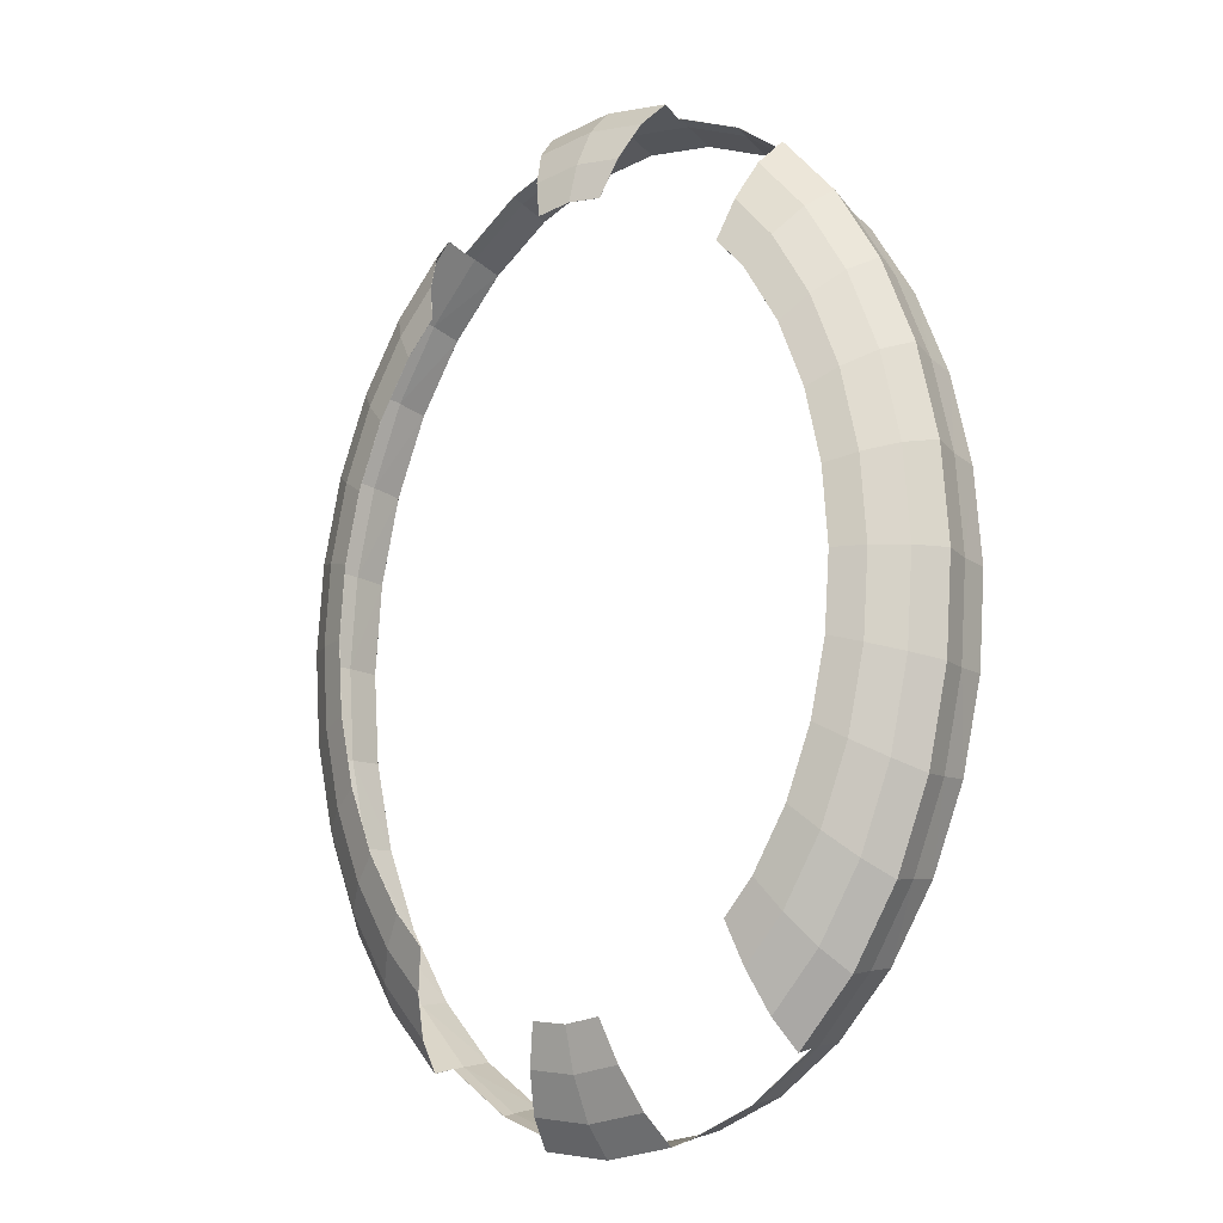
<metadata>
{"format":"obj","ext":"obj","renderer":"f3d","projection":"perspective","resolution":1024,"background":"white","views":[{"elev":-14.3,"azim":36.6,"up":"+Z"}]}
</metadata>
<code>
o Sphere
v -1e-06 3.306 -20.54
v -1e-06 1.775 -20.88
v -1e-06 -2.456 -16.42
v 2.934 3.306 -20.15
v 2.949 1.775 -20.47
v 5.755 3.306 -18.98
v 5.785 1.775 -19.29
v 8.354 3.306 -17.08
v 8.398 1.775 -17.36
v 8.563 0.1816 -17.7
v 10.63 3.306 -14.53
v 10.69 1.775 -14.76
v 10.9 0.1816 -15.05
v 10.25 -1.021 -14.15
v 9.34 -1.938 -12.9
v 8.406 -2.456 -11.61
v 12.5 3.306 -11.41
v 12.57 1.775 -11.6
v 12.82 0.1816 -11.82
v 12.05 -1.021 -11.12
v 10.98 -1.938 -10.13
v 9.884 -2.456 -9.12
v 13.89 3.306 -7.862
v 13.97 1.775 -7.989
v 14.24 0.1816 -8.145
v 13.39 -1.021 -7.658
v 12.2 -1.938 -6.98
v 10.98 -2.456 -6.282
v 14.75 3.306 -4.008
v 14.83 1.775 -4.073
v 15.12 0.1816 -4.152
v 14.21 -1.021 -3.904
v 12.95 -1.938 -3.558
v 11.66 -2.456 -3.202
v 15.04 3.306 0
v 15.12 1.775 2e-06
v 15.41 0.1816 3e-06
v 14.49 -1.021 2e-06
v 13.21 -1.938 3e-06
v 11.89 -2.456 2e-06
v 14.75 3.306 4.008
v 14.83 1.775 4.073
v 15.12 0.1816 4.152
v 14.21 -1.021 3.904
v 12.95 -1.938 3.558
v 11.66 -2.456 3.203
v 13.89 3.306 7.862
v 13.97 1.775 7.989
v 14.24 0.1816 8.145
v 13.39 -1.021 7.658
v 12.2 -1.938 6.98
v 10.98 -2.456 6.282
v 12.5 3.306 11.41
v 12.57 1.775 11.6
v 12.82 0.1816 11.82
v 12.05 -1.021 11.12
v 10.98 -1.938 10.13
v 9.884 -2.456 9.12
v 10.63 3.306 14.53
v 10.69 1.775 14.76
v 10.9 0.1816 15.05
v 10.25 -1.021 14.15
v 9.34 -1.938 12.9
v 8.406 -2.456 11.61
v 8.354 3.306 17.08
v 8.398 1.775 17.36
v 8.563 0.1816 17.7
v 5.755 3.306 18.98
v 5.785 1.775 19.29
v 2.934 3.306 20.15
v 2.949 1.775 20.47
v -1e-06 3.306 20.54
v -3e-06 1.775 20.88
v -6e-06 0.1816 21.28
v -2e-06 -1.021 20.01
v -3e-06 -1.938 18.24
v -2e-06 -2.456 16.42
v -2.934 3.306 20.15
v -2.949 1.775 20.47
v -5.755 3.306 18.98
v -5.785 1.775 19.29
v -8.354 3.306 17.08
v -8.398 1.775 17.36
v -8.563 0.1816 17.7
v -10.63 3.306 14.53
v -10.69 1.775 14.76
v -10.9 0.1816 15.05
v -10.25 -1.021 14.15
v -9.34 -1.938 12.9
v -8.406 -2.456 11.61
v -12.5 3.306 11.41
v -12.57 1.775 11.6
v -12.82 0.1816 11.82
v -12.05 -1.021 11.12
v -10.98 -1.938 10.13
v -9.884 -2.456 9.12
v -13.89 3.306 7.862
v -13.97 1.775 7.989
v -14.24 0.1816 8.145
v -13.39 -1.021 7.658
v -12.2 -1.938 6.98
v -10.98 -2.456 6.282
v -14.75 3.306 4.008
v -14.83 1.775 4.073
v -15.12 0.1816 4.152
v -14.21 -1.021 3.904
v -12.95 -1.938 3.558
v -11.66 -2.456 3.202
v -15.04 3.306 -0
v -15.12 1.775 -2e-06
v -15.41 0.1816 -8e-06
v -14.49 -1.021 -2e-06
v -13.21 -1.938 -3e-06
v -11.89 -2.456 0
v -14.75 3.306 -4.008
v -14.83 1.775 -4.073
v -15.12 0.1816 -4.152
v -14.21 -1.021 -3.904
v -12.95 -1.938 -3.558
v -11.66 -2.456 -3.202
v -13.89 3.306 -7.862
v -13.97 1.775 -7.989
v -14.24 0.1816 -8.145
v -13.39 -1.021 -7.658
v -12.2 -1.938 -6.98
v -10.98 -2.456 -6.282
v -12.5 3.306 -11.41
v -12.57 1.775 -11.6
v -12.82 0.1816 -11.82
v -12.05 -1.021 -11.12
v -10.98 -1.938 -10.13
v -9.884 -2.456 -9.12
v -10.63 3.306 -14.53
v -10.69 1.775 -14.76
v -10.9 0.1816 -15.05
v -10.25 -1.021 -14.15
v -9.34 -1.938 -12.9
v -8.406 -2.456 -11.61
v -8.354 3.306 -17.08
v -8.398 1.775 -17.36
v -8.563 0.1816 -17.7
v -5.755 3.306 -18.98
v -5.785 1.775 -19.29
v -2.934 3.306 -20.15
v -2.949 1.775 -20.47
v 7e-06 0.1816 -21.28
v 2e-06 -1.021 -20.01
v 1e-06 -1.938 -18.24
v -1e-06 3.297 -20.54
v -1e-06 1.768 -20.87
v -1e-06 -2.447 -16.41
v 2.932 3.297 -20.15
v 2.947 1.768 -20.47
v 5.752 3.298 -18.98
v 5.781 1.769 -19.28
v 8.351 3.298 -17.08
v 8.393 1.769 -17.35
v 8.557 0.1842 -17.69
v 10.63 3.298 -14.52
v 10.68 1.769 -14.76
v 10.89 0.1841 -15.04
v 10.24 -1.013 -14.15
v 9.336 -1.929 -12.9
v 8.403 -2.447 -11.61
v 12.5 3.298 -11.41
v 12.56 1.769 -11.59
v 12.81 0.184 -11.82
v 12.04 -1.013 -11.12
v 10.98 -1.929 -10.13
v 9.881 -2.447 -9.118
v 13.89 3.298 -7.86
v 13.96 1.769 -7.986
v 14.23 0.184 -8.142
v 13.38 -1.013 -7.656
v 12.2 -1.929 -6.979
v 10.98 -2.447 -6.281
v 14.74 3.298 -4.007
v 14.82 1.769 -4.071
v 15.11 0.1839 -4.151
v 14.21 -1.013 -3.903
v 12.95 -1.929 -3.558
v 11.66 -2.447 -3.202
v 15.03 3.298 0
v 15.11 1.769 2e-06
v 15.4 0.1839 3e-06
v 14.48 -1.013 2e-06
v 13.2 -1.929 3e-06
v 11.88 -2.447 2e-06
v 14.74 3.298 4.007
v 14.82 1.769 4.071
v 15.11 0.1839 4.151
v 14.21 -1.013 3.903
v 12.95 -1.929 3.558
v 11.66 -2.447 3.202
v 13.89 3.298 7.86
v 13.96 1.769 7.986
v 14.23 0.184 8.142
v 13.38 -1.013 7.656
v 12.2 -1.929 6.979
v 10.98 -2.447 6.281
v 12.5 3.298 11.41
v 12.56 1.769 11.59
v 12.81 0.184 11.82
v 12.04 -1.013 11.12
v 10.98 -1.929 10.13
v 9.881 -2.447 9.118
v 10.63 3.298 14.52
v 10.68 1.769 14.76
v 10.89 0.1841 15.04
v 10.24 -1.013 14.15
v 9.336 -1.929 12.9
v 8.403 -2.447 11.61
v 8.351 3.298 17.08
v 8.393 1.769 17.35
v 8.557 0.1842 17.69
v 5.752 3.298 18.98
v 5.781 1.769 19.28
v 2.932 3.297 20.15
v 2.947 1.768 20.47
v -1e-06 3.297 20.54
v -3e-06 1.768 20.87
v -6e-06 0.1843 21.27
v -2e-06 -1.012 20.01
v -3e-06 -1.929 18.24
v -2e-06 -2.447 16.41
v -2.932 3.297 20.15
v -2.947 1.768 20.47
v -5.752 3.298 18.98
v -5.781 1.769 19.28
v -8.351 3.298 17.08
v -8.393 1.769 17.35
v -8.557 0.1842 17.69
v -10.63 3.298 14.52
v -10.68 1.769 14.76
v -10.89 0.1841 15.04
v -10.24 -1.013 14.15
v -9.336 -1.929 12.9
v -8.403 -2.447 11.61
v -12.5 3.298 11.41
v -12.56 1.769 11.59
v -12.81 0.184 11.82
v -12.04 -1.013 11.12
v -10.98 -1.929 10.13
v -9.881 -2.447 9.118
v -13.89 3.298 7.86
v -13.96 1.769 7.986
v -14.23 0.184 8.142
v -13.38 -1.013 7.656
v -12.2 -1.929 6.979
v -10.98 -2.447 6.281
v -14.74 3.298 4.007
v -14.82 1.769 4.071
v -15.11 0.1839 4.151
v -14.21 -1.013 3.903
v -12.95 -1.929 3.558
v -11.66 -2.447 3.202
v -15.03 3.298 -0
v -15.11 1.769 -2e-06
v -15.4 0.1839 -8e-06
v -14.48 -1.013 -2e-06
v -13.2 -1.929 -3e-06
v -11.88 -2.447 0
v -14.74 3.298 -4.007
v -14.82 1.769 -4.071
v -15.11 0.1839 -4.151
v -14.21 -1.013 -3.903
v -12.95 -1.929 -3.558
v -11.66 -2.447 -3.202
v -13.89 3.298 -7.86
v -13.96 1.769 -7.986
v -14.23 0.184 -8.142
v -13.38 -1.013 -7.656
v -12.2 -1.929 -6.979
v -10.98 -2.447 -6.281
v -12.5 3.298 -11.41
v -12.56 1.769 -11.59
v -12.81 0.184 -11.82
v -12.04 -1.013 -11.12
v -10.98 -1.929 -10.13
v -9.881 -2.447 -9.118
v -10.63 3.298 -14.52
v -10.68 1.769 -14.76
v -10.89 0.1841 -15.04
v -10.24 -1.013 -14.15
v -9.336 -1.929 -12.9
v -8.403 -2.447 -11.61
v -8.351 3.298 -17.08
v -8.393 1.769 -17.35
v -8.557 0.1842 -17.69
v -5.752 3.298 -18.98
v -5.781 1.769 -19.28
v -2.932 3.297 -20.15
v -2.947 1.768 -20.47
v 7e-06 0.1843 -21.27
v 2e-06 -1.012 -20.01
v 1e-06 -1.929 -18.24
v -2.933 0.1816 -20.89
v -2.931 0.1843 -20.88
v -2.568 -1.012 -19.66
v -2.57 -1.021 -19.66
v -2.859 1.198 -20.63
v -2.856 1.198 -20.63
v -2.062 -1.929 -17.96
v -2.063 -1.938 -17.96
v 8.472 1.198 17.46
v 8.469 1.198 17.45
v -5.822 1.198 -19.41
v -5.826 1.198 -19.42
v -8.458 1.198 -17.48
v -8.452 1.198 -17.47
v -8.472 1.198 -17.46
v -8.469 1.198 -17.45
v 2.97 1.198 20.62
v 2.968 1.198 20.61
v 2.859 1.198 20.63
v 2.856 1.198 20.63
v -1.541 -2.447 -16.2
v -1.542 -2.456 -16.21
v 8.183 -1.021 16.49
v 8.508 0.7185 17.58
v 8.508 0.05142 17.58
v 7.152 -2.447 13.02
v 7.153 -2.456 13.03
v 7.674 -1.929 14.78
v 7.675 -1.938 14.78
v 8.181 -1.013 16.48
v 8.512 0.6143 17.6
v 8.512 0.08012 17.6
v 8.545 0.1816 17.71
v 8.543 0.1842 17.7
v -2.97 1.198 -20.62
v -2.968 1.198 -20.61
v 8.458 1.198 17.48
v 8.452 1.198 17.47
v 5.826 1.198 19.42
v 5.822 1.198 19.41
v 2.97 1.198 -20.62
v 2.968 1.198 -20.61
v 2.859 1.198 -20.63
v 2.856 1.198 -20.63
v -8.469 1.198 17.45
v -8.452 1.198 17.47
v -8.472 1.198 17.46
v -8.458 1.198 17.48
v -5.822 1.198 19.41
v -5.826 1.198 19.42
v 5.826 1.198 -19.42
v 5.822 1.198 -19.41
v 8.472 1.198 -17.46
v 8.458 1.198 -17.48
v 8.469 1.198 -17.45
v 8.452 1.198 -17.47
v -2.859 1.198 20.63
v -2.97 1.198 20.62
v -2.856 1.198 20.63
v -2.968 1.198 20.61
v 1.541 -2.447 -16.2
v 1.542 -2.456 -16.21
v -7.152 -2.447 13.02
v -7.153 -2.456 13.03
v -7.674 -1.929 14.78
v -7.675 -1.938 14.78
v -8.181 -1.013 16.48
v -8.183 -1.021 16.49
v -8.512 0.08003 17.6
v -8.508 0.05134 17.58
v -8.512 0.6146 17.6
v -8.508 0.7188 17.58
v -8.543 0.1842 17.7
v -8.545 0.1816 17.71
v 2.933 0.1816 -20.89
v 2.57 -1.021 -19.66
v 2.568 -1.012 -19.66
v 2.931 0.1843 -20.88
v 2.062 -1.929 -17.96
v 2.063 -1.938 -17.96
v -2.063 -1.938 17.96
v -2.062 -1.929 17.96
v -2.568 -1.012 19.66
v -2.57 -1.021 19.66
v -2.931 0.1843 20.88
v -2.933 0.1816 20.89
v -8.543 0.1842 -17.7
v -8.545 0.1816 -17.71
v -8.508 0.7185 -17.58
v -8.512 0.6143 -17.6
v -8.512 0.08012 -17.6
v -8.508 0.05142 -17.58
v -8.181 -1.013 -16.48
v -7.674 -1.929 -14.78
v -7.675 -1.938 -14.78
v -8.183 -1.021 -16.49
v -7.152 -2.447 -13.02
v -7.153 -2.456 -13.03
v 1.541 -2.447 16.2
v 1.542 -2.456 16.21
v 2.57 -1.021 19.66
v 2.933 0.1816 20.89
v 2.568 -1.012 19.66
v 2.931 0.1843 20.88
v 2.062 -1.929 17.96
v 2.063 -1.938 17.96
v 8.545 0.1816 -17.71
v 8.543 0.1842 -17.7
v 8.508 0.7187 -17.58
v 8.512 0.6145 -17.6
v 8.512 0.08006 -17.6
v 8.508 0.05136 -17.58
v 8.183 -1.021 -16.49
v 8.181 -1.013 -16.48
v 7.674 -1.929 -14.78
v 7.675 -1.938 -14.78
v 7.153 -2.456 -13.03
v 7.152 -2.447 -13.02
v -1.542 -2.456 16.21
v -1.541 -2.447 16.2
f 1 5 2
f 5 337 339
f 146 372 147
f 147 376 148
f 148 358 3
f 4 7 5
f 6 9 7
f 8 12 9
f 12 13 349
f 14 19 20
f 15 20 21
f 16 21 22
f 11 18 12
f 12 19 13
f 17 24 18
f 18 25 19
f 20 25 26
f 21 26 27
f 22 27 28
f 26 31 32
f 27 32 33
f 28 33 34
f 23 30 24
f 24 31 25
f 29 36 30
f 30 37 31
f 32 37 38
f 33 38 39
f 34 39 40
f 38 45 39
f 39 46 40
f 36 41 42
f 37 42 43
f 37 44 38
f 42 47 48
f 43 48 49
f 43 50 44
f 44 51 45
f 45 52 46
f 50 57 51
f 51 58 52
f 48 53 54
f 49 54 55
f 49 56 50
f 54 59 60
f 55 60 61
f 55 62 56
f 56 63 57
f 57 64 58
f 63 323 64
f 60 65 66
f 305 320 61
f 61 321 319
f 62 325 63
f 67 320 329
f 66 68 69
f 69 70 71
f 71 72 73
f 72 79 73
f 79 354 353
f 74 380 75
f 75 377 76
f 76 415 77
f 78 81 79
f 80 83 81
f 82 86 83
f 86 87 343
f 85 92 86
f 86 93 87
f 88 93 94
f 89 94 95
f 90 95 96
f 95 100 101
f 96 101 102
f 91 98 92
f 92 99 93
f 94 99 100
f 97 104 98
f 98 105 99
f 100 105 106
f 101 106 107
f 102 107 108
f 108 113 114
f 103 110 104
f 104 111 105
f 106 111 112
f 107 112 113
f 110 115 116
f 111 116 117
f 111 118 112
f 112 119 113
f 113 120 114
f 119 126 120
f 116 121 122
f 117 122 123
f 117 124 118
f 118 125 119
f 123 128 129
f 123 130 124
f 124 131 125
f 125 132 126
f 122 127 128
f 128 133 134
f 129 134 135
f 129 136 130
f 130 137 131
f 131 138 132
f 311 385 135
f 135 388 392
f 136 391 137
f 137 394 138
f 134 139 140
f 140 142 143
f 141 385 384
f 143 144 145
f 145 1 2
f 153 149 150
f 340 153 150
f 373 294 295
f 375 295 296
f 357 296 151
f 155 152 153
f 157 154 155
f 160 156 157
f 351 406 161
f 162 167 161
f 163 168 162
f 164 169 163
f 166 159 160
f 167 160 161
f 172 165 166
f 173 166 167
f 168 173 167
f 169 174 168
f 170 175 169
f 174 179 173
f 175 180 174
f 176 181 175
f 178 171 172
f 179 172 173
f 184 177 178
f 185 178 179
f 180 185 179
f 181 186 180
f 182 187 181
f 193 186 187
f 194 187 188
f 184 189 183
f 185 190 184
f 192 185 186
f 190 195 189
f 191 196 190
f 198 191 192
f 199 192 193
f 200 193 194
f 205 198 199
f 206 199 200
f 196 201 195
f 197 202 196
f 204 197 198
f 202 207 201
f 203 208 202
f 210 203 204
f 211 204 205
f 212 205 206
f 322 211 212
f 208 213 207
f 306 214 208
f 328 215 209
f 324 210 211
f 215 330 327
f 214 216 213
f 217 218 216
f 219 220 218
f 227 220 221
f 355 227 221
f 379 222 223
f 378 223 224
f 416 224 225
f 229 226 227
f 231 228 229
f 234 230 231
f 341 367 235
f 240 233 234
f 241 234 235
f 236 241 235
f 237 242 236
f 238 243 237
f 243 248 242
f 244 249 243
f 246 239 240
f 247 240 241
f 242 247 241
f 252 245 246
f 253 246 247
f 248 253 247
f 249 254 248
f 250 255 249
f 256 261 255
f 258 251 252
f 259 252 253
f 254 259 253
f 255 260 254
f 258 263 257
f 259 264 258
f 266 259 260
f 267 260 261
f 268 261 262
f 274 267 268
f 264 269 263
f 265 270 264
f 272 265 266
f 273 266 267
f 271 276 270
f 278 271 272
f 279 272 273
f 280 273 274
f 270 275 269
f 276 281 275
f 277 282 276
f 284 277 278
f 285 278 279
f 286 279 280
f 312 288 282
f 387 289 283
f 390 284 285
f 393 285 286
f 282 287 281
f 288 290 287
f 289 383 386
f 291 292 290
f 293 149 292
f 1 152 4
f 3 357 151
f 4 154 6
f 6 156 8
f 8 159 11
f 16 170 164
f 11 165 17
f 17 171 23
f 22 176 170
f 28 182 176
f 23 177 29
f 29 183 35
f 34 188 182
f 46 188 40
f 41 183 189
f 47 189 195
f 52 194 46
f 58 200 52
f 53 195 201
f 59 201 207
f 64 206 58
f 64 322 212
f 65 207 213
f 68 213 216
f 70 216 218
f 72 218 220
f 77 416 225
f 72 226 78
f 78 228 80
f 80 230 82
f 82 233 85
f 85 239 91
f 90 244 238
f 96 250 244
f 91 245 97
f 97 251 103
f 102 256 250
f 108 262 256
f 103 257 109
f 115 257 263
f 120 262 114
f 126 268 120
f 121 263 269
f 132 274 126
f 127 269 275
f 138 280 132
f 133 275 281
f 138 393 286
f 139 281 287
f 142 287 290
f 144 290 292
f 1 292 149
f 410 162 161
f 2 146 301
f 412 14 15
f 299 294 298
f 345 227 356
f 363 236 235
f 328 330 215
f 401 223 399
f 356 354 346
f 338 337 347
f 304 147 148
f 221 219 316
f 414 163 411
f 310 291 288
f 369 365 232
f 366 84 87
f 395 224 401
f 307 293 291
f 359 237 361
f 408 403 10
f 387 383 289
f 73 74 315
f 403 405 10
f 350 7 9
f 336 219 217
f 370 368 84
f 344 81 83
f 373 376 372
f 365 369 370
f 352 155 348
f 406 404 158
f 414 16 164
f 299 304 300
f 328 330 329
f 346 79 81
f 359 90 238
f 342 229 345
f 367 369 232
f 395 77 225
f 384 388 141
f 308 145 331
f 317 296 303
f 411 162 410
f 300 146 147
f 347 5 7
f 318 148 3
f 396 76 77
f 303 295 299
f 399 222 400
f 334 217 214
f 333 69 335
f 360 89 90
f 397 74 75
f 332 331 308
f 314 313 335
f 413 15 16
f 402 75 76
f 408 10 13
f 329 321 67
f 317 3 151
f 362 88 89
f 150 293 302
f 309 143 308
f 379 377 380
f 407 404 403
f 361 236 363
f 399 402 397
f 387 383 384
f 404 407 158
f 366 370 84
f 335 71 313
f 348 153 338
f 1 4 5
f 371 146 339
f 146 2 339
f 2 5 339
f 146 371 372
f 147 372 376
f 148 376 358
f 4 6 7
f 6 8 9
f 8 11 12
f 13 10 405
f 349 350 9
f 13 405 349
f 9 12 349
f 14 13 19
f 15 14 20
f 16 15 21
f 11 17 18
f 12 18 19
f 17 23 24
f 18 24 25
f 20 19 25
f 21 20 26
f 22 21 27
f 26 25 31
f 27 26 32
f 28 27 33
f 23 29 30
f 24 30 31
f 29 35 36
f 30 36 37
f 32 31 37
f 33 32 38
f 34 33 39
f 38 44 45
f 39 45 46
f 36 35 41
f 37 36 42
f 37 43 44
f 42 41 47
f 43 42 48
f 43 49 50
f 44 50 51
f 45 51 52
f 50 56 57
f 51 57 58
f 48 47 53
f 49 48 54
f 49 55 56
f 54 53 59
f 55 54 60
f 55 61 62
f 56 62 63
f 57 63 64
f 63 325 323
f 60 59 65
f 67 61 320
f 61 60 305
f 60 66 305
f 66 333 305
f 319 62 61
f 61 67 321
f 62 319 325
f 66 65 68
f 69 68 70
f 71 70 72
f 72 78 79
f 382 74 353
f 74 73 353
f 73 79 353
f 74 382 380
f 75 380 377
f 76 377 415
f 78 80 81
f 80 82 83
f 82 85 86
f 87 84 368
f 343 344 83
f 87 368 343
f 83 86 343
f 85 91 92
f 86 92 93
f 88 87 93
f 89 88 94
f 90 89 95
f 95 94 100
f 96 95 101
f 91 97 98
f 92 98 99
f 94 93 99
f 97 103 104
f 98 104 105
f 100 99 105
f 101 100 106
f 102 101 107
f 108 107 113
f 103 109 110
f 104 110 111
f 106 105 111
f 107 106 112
f 110 109 115
f 111 110 116
f 111 117 118
f 112 118 119
f 113 119 120
f 119 125 126
f 116 115 121
f 117 116 122
f 117 123 124
f 118 124 125
f 123 122 128
f 123 129 130
f 124 130 131
f 125 131 132
f 122 121 127
f 128 127 133
f 129 128 134
f 129 135 136
f 130 136 137
f 131 137 138
f 141 135 385
f 135 134 311
f 134 140 311
f 140 309 311
f 392 136 135
f 135 141 388
f 136 392 391
f 137 391 394
f 134 133 139
f 140 139 142
f 143 142 144
f 145 144 1
f 153 152 149
f 150 294 340
f 294 374 340
f 340 338 153
f 373 374 294
f 375 373 295
f 357 375 296
f 155 154 152
f 157 156 154
f 160 159 156
f 406 158 161
f 161 160 351
f 160 157 351
f 157 352 351
f 162 168 167
f 163 169 168
f 164 170 169
f 166 165 159
f 167 166 160
f 172 171 165
f 173 172 166
f 168 174 173
f 169 175 174
f 170 176 175
f 174 180 179
f 175 181 180
f 176 182 181
f 178 177 171
f 179 178 172
f 184 183 177
f 185 184 178
f 180 186 185
f 181 187 186
f 182 188 187
f 193 192 186
f 194 193 187
f 184 190 189
f 185 191 190
f 192 191 185
f 190 196 195
f 191 197 196
f 198 197 191
f 199 198 192
f 200 199 193
f 205 204 198
f 206 205 199
f 196 202 201
f 197 203 202
f 204 203 197
f 202 208 207
f 203 209 208
f 210 209 203
f 211 210 204
f 212 211 205
f 322 324 211
f 208 214 213
f 208 209 306
f 209 215 327
f 306 209 327
f 306 334 214
f 209 210 326
f 326 328 209
f 324 326 210
f 214 217 216
f 217 219 218
f 219 221 220
f 227 226 220
f 221 222 355
f 222 381 355
f 355 356 227
f 379 381 222
f 378 379 223
f 416 378 224
f 229 228 226
f 231 230 228
f 234 233 230
f 367 232 235
f 235 234 341
f 234 231 341
f 231 342 341
f 240 239 233
f 241 240 234
f 236 242 241
f 237 243 242
f 238 244 243
f 243 249 248
f 244 250 249
f 246 245 239
f 247 246 240
f 242 248 247
f 252 251 245
f 253 252 246
f 248 254 253
f 249 255 254
f 250 256 255
f 256 262 261
f 258 257 251
f 259 258 252
f 254 260 259
f 255 261 260
f 258 264 263
f 259 265 264
f 266 265 259
f 267 266 260
f 268 267 261
f 274 273 267
f 264 270 269
f 265 271 270
f 272 271 265
f 273 272 266
f 271 277 276
f 278 277 271
f 279 278 272
f 280 279 273
f 270 276 275
f 276 282 281
f 277 283 282
f 284 283 277
f 285 284 278
f 286 285 279
f 282 283 312
f 283 289 386
f 312 283 386
f 312 310 288
f 283 284 389
f 389 387 283
f 390 389 284
f 393 390 285
f 282 288 287
f 288 291 290
f 291 293 292
f 293 150 149
f 1 149 152
f 3 358 357
f 4 152 154
f 6 154 156
f 8 156 159
f 16 22 170
f 11 159 165
f 17 165 171
f 22 28 176
f 28 34 182
f 23 171 177
f 29 177 183
f 34 40 188
f 46 194 188
f 41 35 183
f 47 41 189
f 52 200 194
f 58 206 200
f 53 47 195
f 59 53 201
f 64 212 206
f 64 323 322
f 65 59 207
f 68 65 213
f 70 68 216
f 72 70 218
f 77 415 416
f 72 220 226
f 78 226 228
f 80 228 230
f 82 230 233
f 85 233 239
f 90 96 244
f 96 102 250
f 91 239 245
f 97 245 251
f 102 108 256
f 108 114 262
f 103 251 257
f 115 109 257
f 120 268 262
f 126 274 268
f 121 115 263
f 132 280 274
f 127 121 269
f 138 286 280
f 133 127 275
f 138 394 393
f 139 133 281
f 142 139 287
f 144 142 290
f 1 144 292
f 158 407 161
f 407 410 161
f 146 297 301
f 301 331 145
f 145 2 301
f 412 409 14
f 299 295 294
f 345 229 227
f 232 365 235
f 365 363 235
f 401 224 223
f 344 343 342
f 343 341 342
f 355 353 356
f 353 354 356
f 346 344 345
f 344 342 345
f 345 356 346
f 338 340 339
f 347 350 348
f 350 349 352
f 348 350 352
f 349 351 352
f 338 339 337
f 348 338 347
f 304 300 147
f 219 314 316
f 316 400 222
f 222 221 316
f 414 164 163
f 310 307 291
f 88 364 87
f 364 366 87
f 395 225 224
f 307 332 293
f 359 238 237
f 74 398 315
f 315 313 71
f 71 73 315
f 350 347 7
f 336 314 219
f 344 346 81
f 371 339 374
f 339 340 374
f 357 358 375
f 358 376 375
f 372 371 374
f 373 375 376
f 372 374 373
f 367 341 368
f 341 343 368
f 368 370 367
f 370 366 365
f 366 364 363
f 365 366 363
f 362 360 361
f 360 359 361
f 369 367 370
f 364 362 363
f 362 361 363
f 352 157 155
f 414 413 16
f 297 301 298
f 301 302 298
f 317 318 303
f 318 304 303
f 300 297 298
f 299 303 304
f 300 298 299
f 327 306 320
f 306 305 320
f 320 329 327
f 329 321 328
f 321 319 326
f 328 321 326
f 325 323 324
f 323 322 324
f 330 327 329
f 319 325 326
f 325 324 326
f 346 354 79
f 359 360 90
f 342 231 229
f 395 396 77
f 308 143 145
f 317 151 296
f 411 163 162
f 300 297 146
f 347 337 5
f 318 304 148
f 396 402 76
f 303 296 295
f 399 223 222
f 334 336 217
f 333 66 69
f 360 362 89
f 397 398 74
f 309 311 310
f 311 312 310
f 302 301 332
f 301 331 332
f 308 309 307
f 309 310 307
f 307 332 308
f 314 316 315
f 335 333 336
f 333 305 334
f 336 333 334
f 305 306 334
f 314 315 313
f 336 314 335
f 413 412 15
f 402 397 75
f 14 409 13
f 409 408 13
f 317 318 3
f 362 364 88
f 293 332 302
f 302 298 294
f 294 150 302
f 309 140 143
f 382 353 381
f 353 355 381
f 416 415 378
f 415 377 378
f 380 382 381
f 379 378 377
f 380 381 379
f 406 351 405
f 351 349 405
f 405 403 406
f 403 408 407
f 408 409 410
f 407 408 410
f 412 413 411
f 413 414 411
f 404 406 403
f 409 412 410
f 412 411 410
f 361 237 236
f 398 315 400
f 315 316 400
f 395 396 401
f 396 402 401
f 397 398 400
f 399 401 402
f 397 400 399
f 386 312 385
f 312 311 385
f 385 384 386
f 384 388 387
f 388 392 389
f 387 388 389
f 391 394 390
f 394 393 390
f 383 386 384
f 392 391 389
f 391 390 389
f 335 69 71
f 348 155 153

</code>
